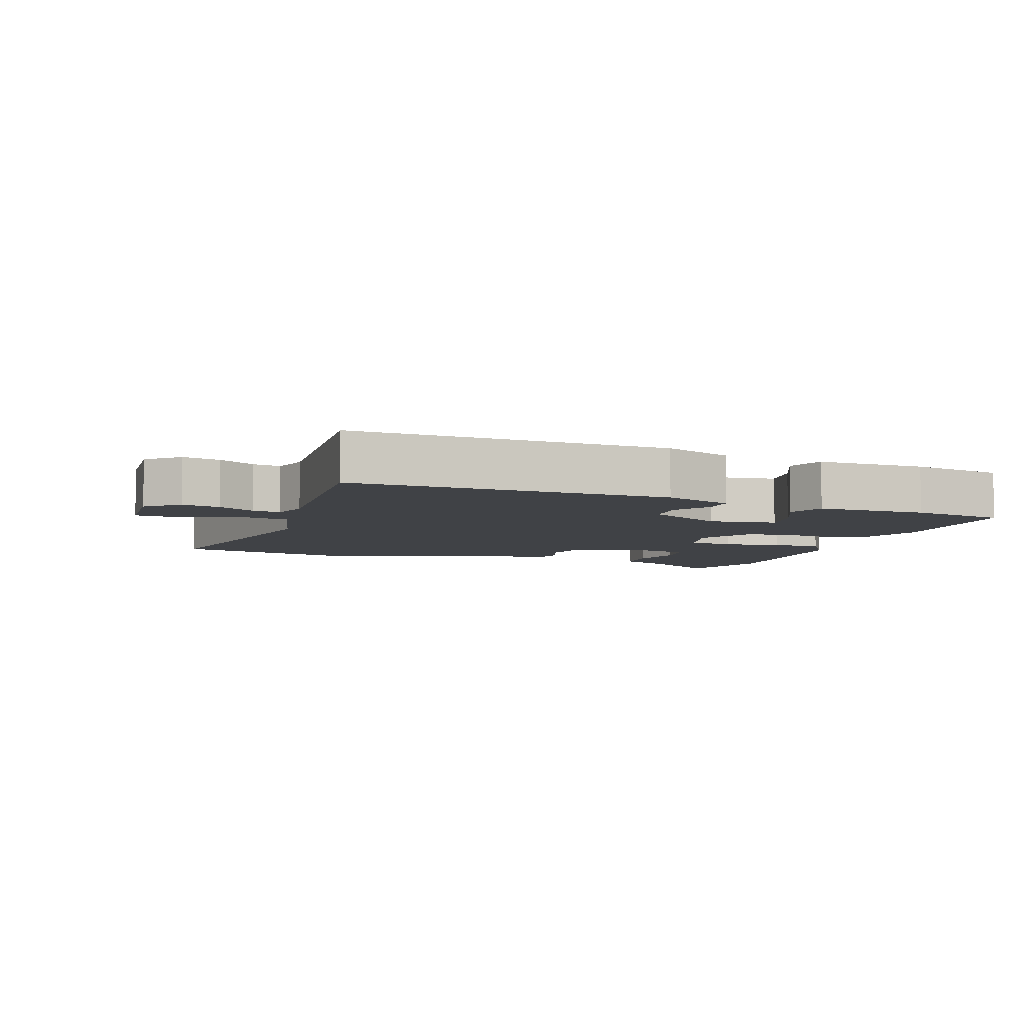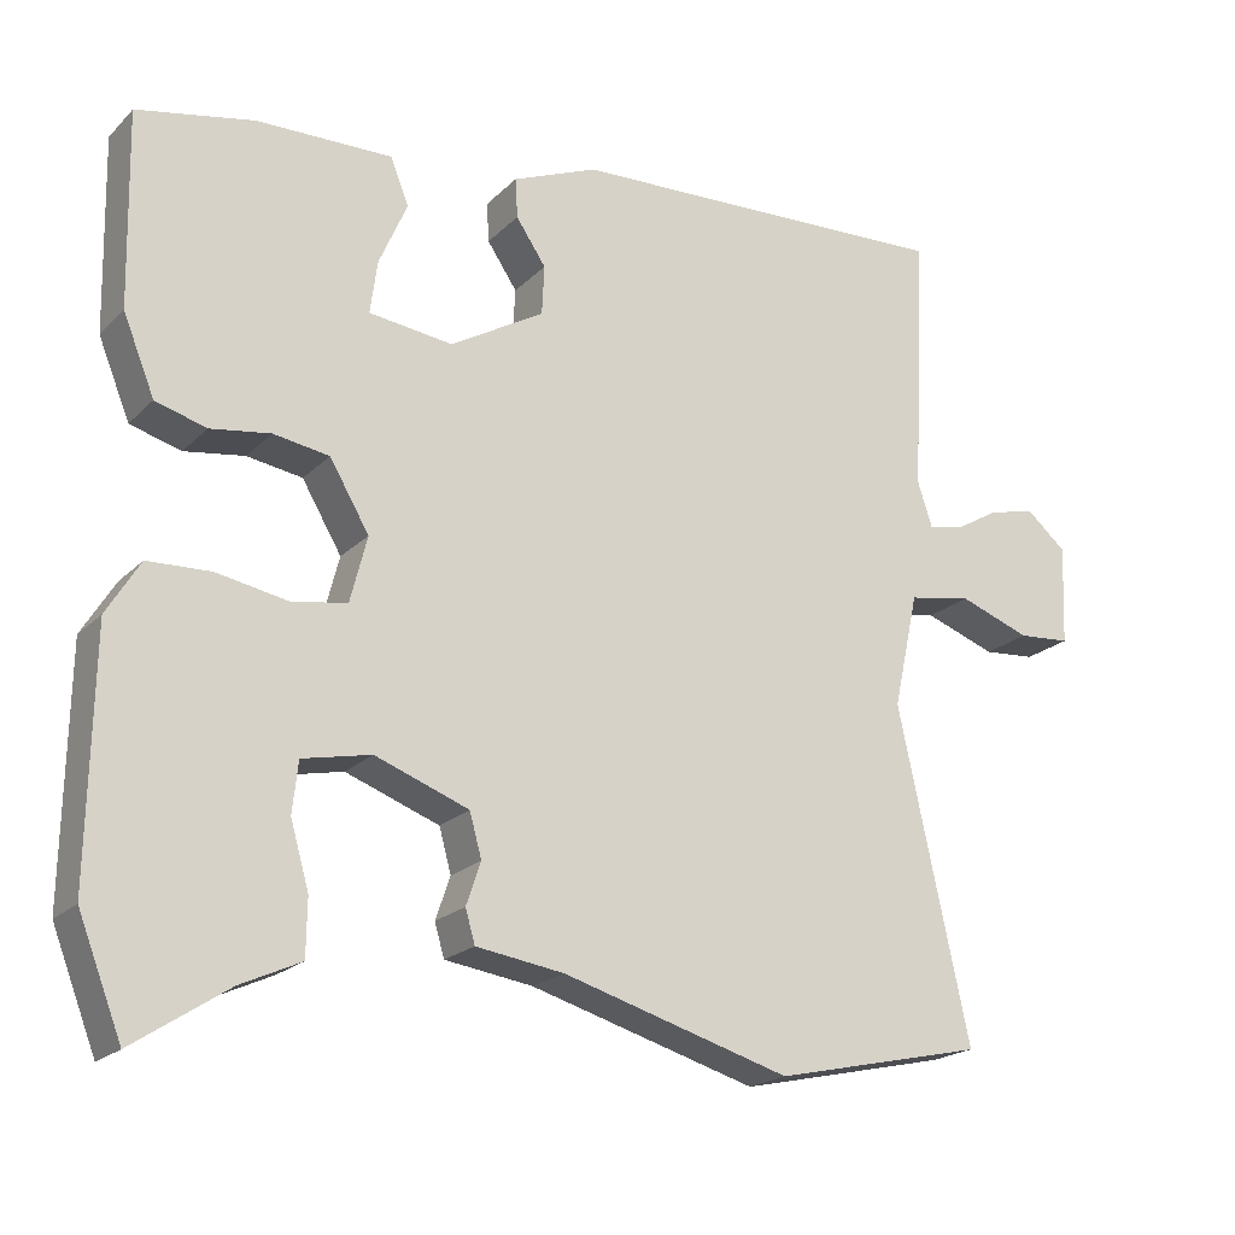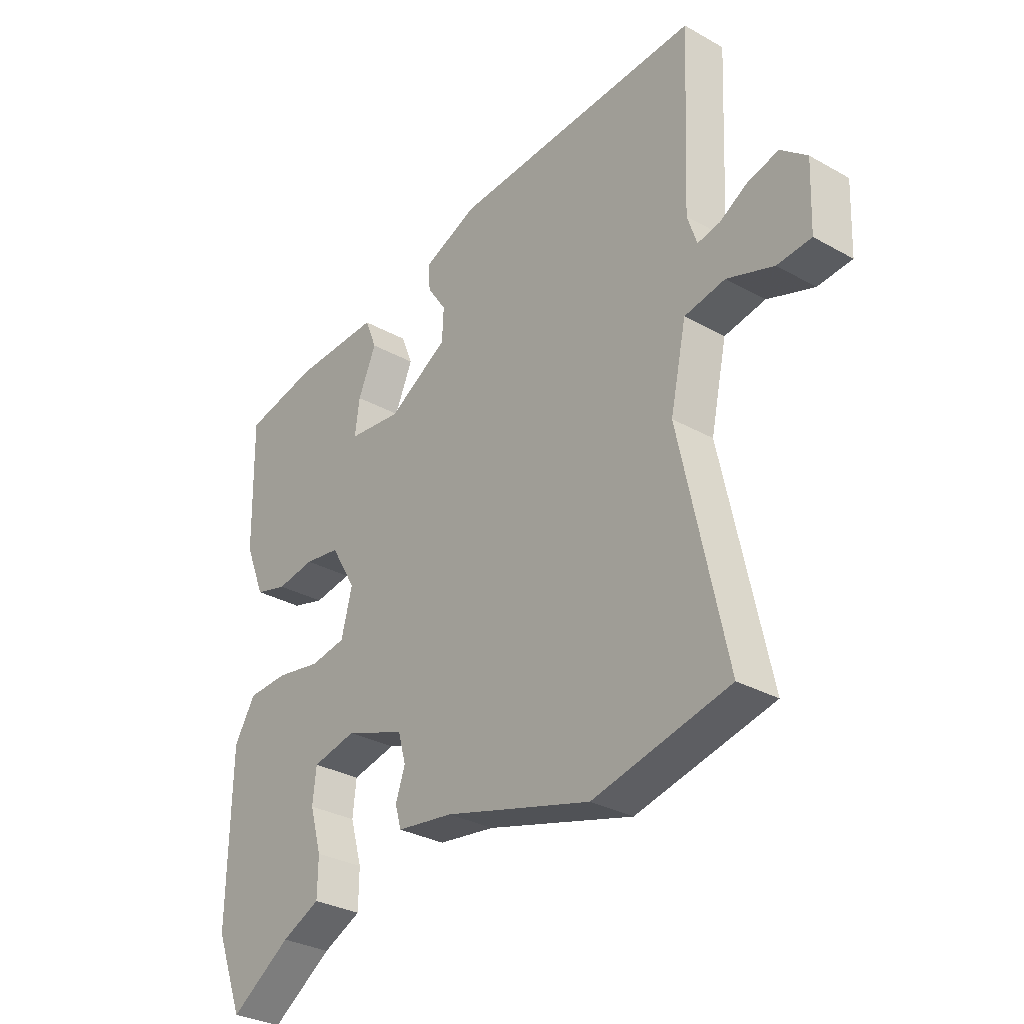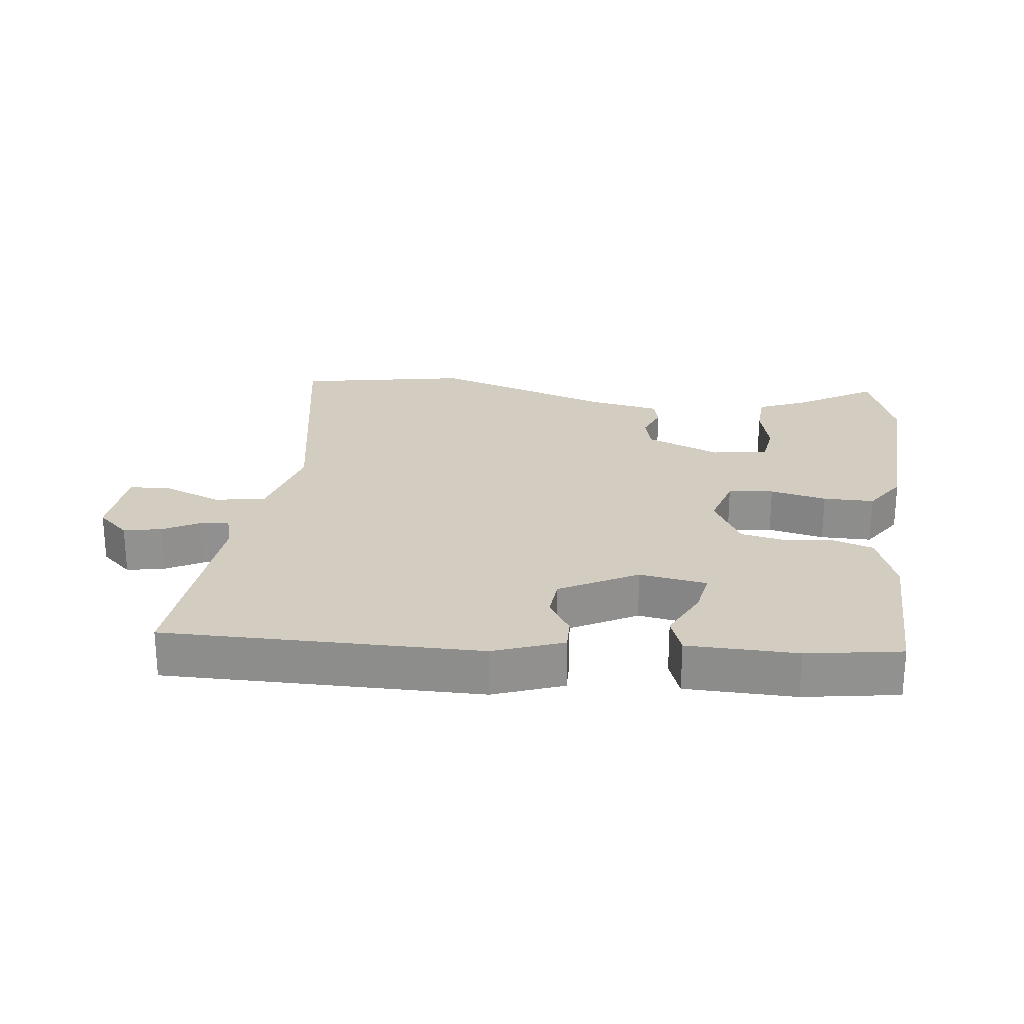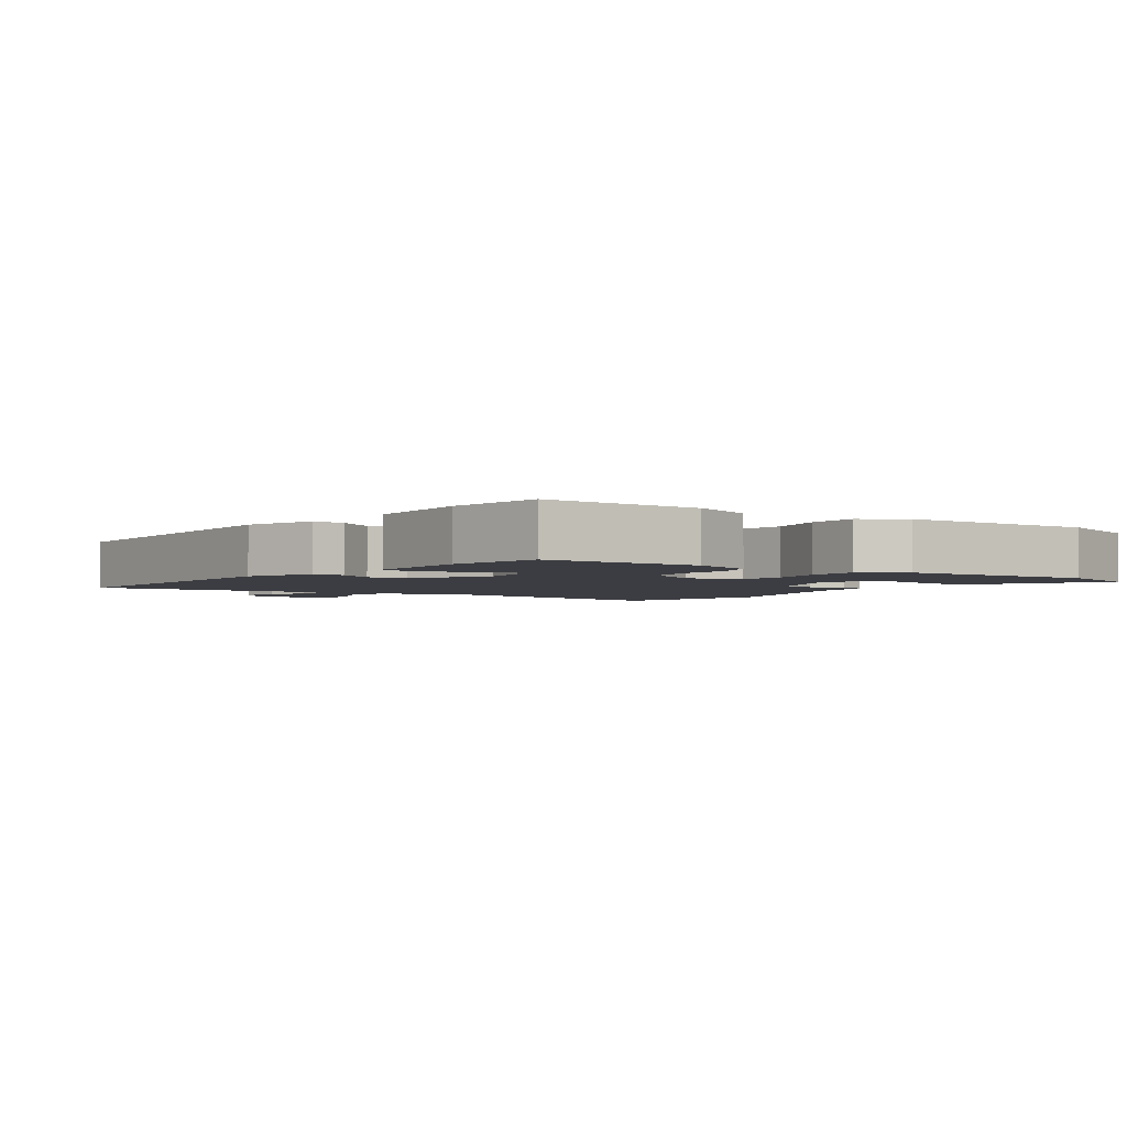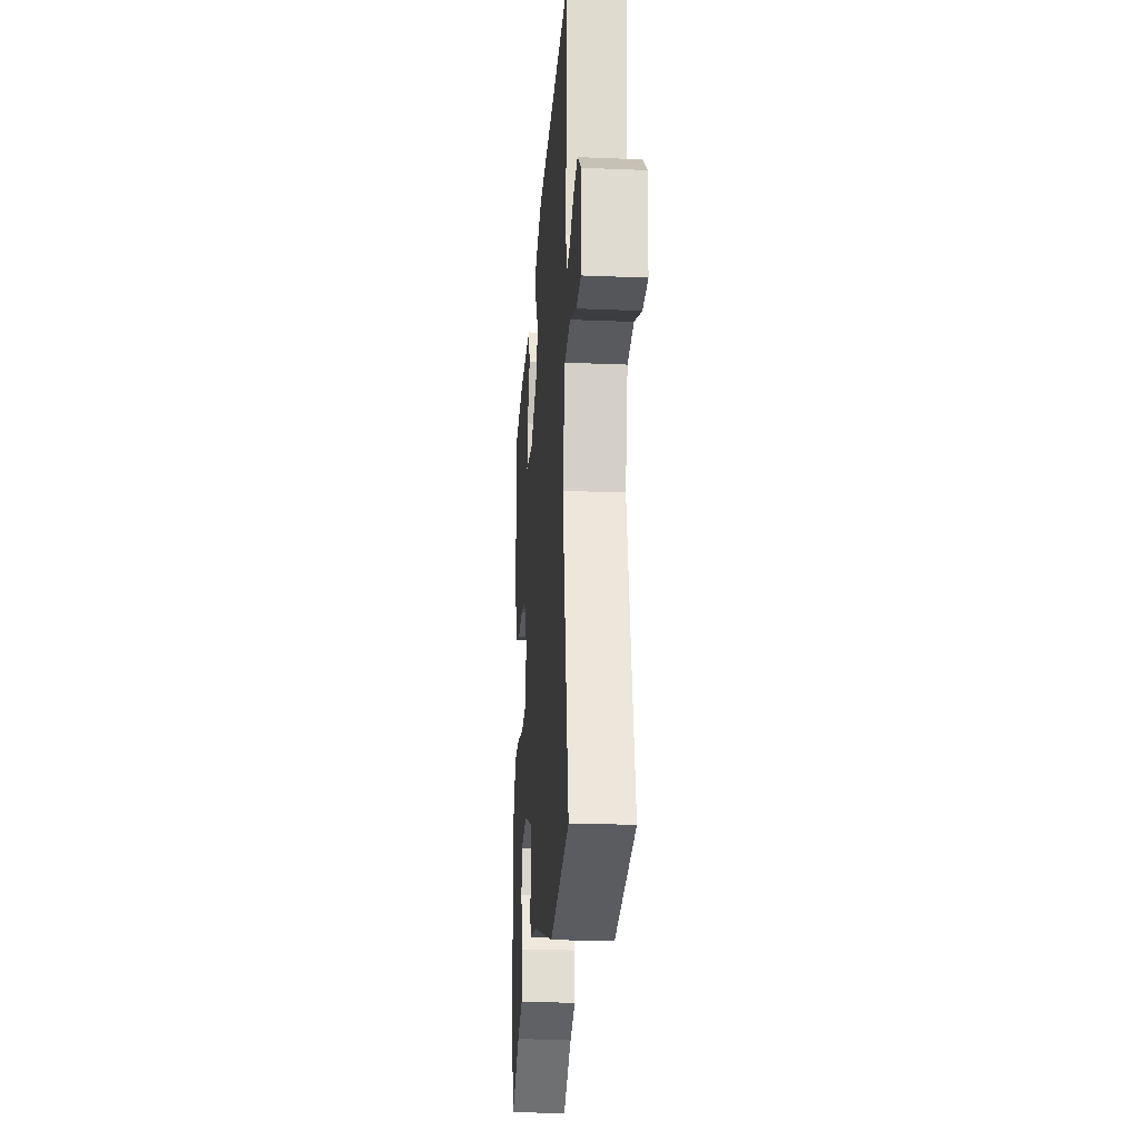
<metadata>
{"format":"obj","ext":"obj","renderer":"f3d","projection":"perspective","resolution":1024,"background":"white","views":[{"elev":-6.3,"azim":-18.2,"up":"+Y"},{"elev":-20.3,"azim":149.1,"up":"+Z"},{"elev":-31.3,"azim":-128.5,"up":"+Z"},{"elev":24.4,"azim":9.1,"up":"+Y"},{"elev":-2.9,"azim":56.4,"up":"+Y"},{"elev":-21.5,"azim":-94.2,"up":"+Z"}]}
</metadata>
<code>
v -0.314 0.07 -0.541
v -0.575 0.07 -0.483
v -0.487 0.07 -0.077
v -0.518 0.07 0.065
v -0.596 0.07 0.079
v -0.685 0.07 0.047
v -0.75 0.07 0.052
v -0.755 0.07 0.176
v -0.705 0.07 0.218
v -0.647 0.07 0.204
v -0.592 0.07 0.172
v -0.549 0.07 0.164
v -0.531 0.07 0.219
v -0.546 0.07 0.543
v -0.064 0.07 0.523
v 0.041 0.07 0.48
v 0.038 0.07 0.431
v 0.001 0.07 0.376
v 0.004 0.07 0.315
v 0.12 0.07 0.247
v 0.224 0.07 0.26
v 0.215 0.07 0.326
v 0.18 0.07 0.406
v 0.203 0.07 0.463
v 0.371 0.07 0.46
v 0.515 0.07 0.431
v 0.51 0.07 0.191
v 0.471 0.07 0.095
v 0.408 0.07 0.077
v 0.334 0.07 0.088
v 0.265 0.07 0.077
v 0.216 0.07 -0.006
v 0.237 0.07 -0.088
v 0.306 0.07 -0.099
v 0.393 0.07 -0.083
v 0.471 0.07 -0.086
v 0.512 0.07 -0.153
v 0.517 0.07 -0.456
v 0.463 0.07 -0.594
v 0.346 0.07 -0.517
v 0.272 0.07 -0.483
v 0.271 0.07 -0.413
v 0.294 0.07 -0.333
v 0.287 0.07 -0.27
v 0.202 0.07 -0.252
v 0.086 0.07 -0.295
v 0.071 0.07 -0.349
v 0.089 0.07 -0.402
v 0.077 0.07 -0.443
v -0.032 0.07 -0.459
v -0.314 0 -0.541
v -0.575 0 -0.483
v -0.487 0 -0.077
v -0.518 0 0.065
v -0.596 0 0.079
v -0.685 0 0.047
v -0.75 0 0.052
v -0.755 0 0.176
v -0.705 0 0.218
v -0.647 0 0.204
v -0.592 0 0.172
v -0.549 0 0.164
v -0.531 0 0.219
v -0.546 0 0.543
v -0.064 0 0.523
v 0.041 0 0.48
v 0.038 0 0.431
v 0.001 0 0.376
v 0.004 0 0.315
v 0.12 0 0.247
v 0.224 0 0.26
v 0.215 0 0.326
v 0.18 0 0.406
v 0.203 0 0.463
v 0.371 0 0.46
v 0.515 0 0.431
v 0.51 0 0.191
v 0.471 0 0.095
v 0.408 0 0.077
v 0.334 0 0.088
v 0.265 0 0.077
v 0.216 0 -0.006
v 0.237 0 -0.088
v 0.306 0 -0.099
v 0.393 0 -0.083
v 0.471 0 -0.086
v 0.512 0 -0.153
v 0.517 0 -0.456
v 0.463 0 -0.594
v 0.346 0 -0.517
v 0.272 0 -0.483
v 0.271 0 -0.413
v 0.294 0 -0.333
v 0.287 0 -0.27
v 0.202 0 -0.252
v 0.086 0 -0.295
v 0.071 0 -0.349
v 0.089 0 -0.402
v 0.077 0 -0.443
v -0.032 0 -0.459
f 47 48 49 50
f 1 2 3
f 50 1 3
f 47 50 3
f 46 47 3
f 45 46 3 4
f 44 45 4
f 40 41 42 43
f 40 43 44
f 39 40 44
f 38 39 44
f 37 38 44
f 36 37 44
f 35 36 44
f 34 35 44
f 33 34 44
f 28 29 30
f 27 28 30
f 26 27 30
f 25 26 30
f 24 25 30
f 23 24 30
f 22 23 30
f 21 22 30 31
f 20 21 31 32
f 16 17 18
f 15 16 18
f 14 15 18
f 13 14 18
f 12 13 18 19
f 9 10 11
f 8 9 11
f 7 8 11
f 6 7 11
f 5 6 11
f 4 5 11 12
f 12 19 20
f 4 12 20
f 44 4 20
f 33 44 20
f 20 32 33
f 100 99 98 97
f 53 52 51
f 53 51 100
f 53 100 97
f 53 97 96
f 54 53 96 95
f 54 95 94
f 93 92 91 90
f 94 93 90
f 94 90 89
f 94 89 88
f 94 88 87
f 94 87 86
f 94 86 85
f 94 85 84
f 94 84 83
f 80 79 78
f 80 78 77
f 80 77 76
f 80 76 75
f 80 75 74
f 80 74 73
f 80 73 72
f 81 80 72 71
f 82 81 71 70
f 68 67 66
f 68 66 65
f 68 65 64
f 68 64 63
f 69 68 63 62
f 61 60 59
f 61 59 58
f 61 58 57
f 61 57 56
f 61 56 55
f 62 61 55 54
f 70 69 62
f 70 62 54
f 70 54 94
f 70 94 83
f 83 82 70
f 1 51 52 2
f 2 52 53 3
f 3 53 54 4
f 4 54 55 5
f 5 55 56 6
f 6 56 57 7
f 7 57 58 8
f 8 58 59 9
f 9 59 60 10
f 10 60 61 11
f 11 61 62 12
f 12 62 63 13
f 13 63 64 14
f 14 64 65 15
f 15 65 66 16
f 16 66 67 17
f 17 67 68 18
f 18 68 69 19
f 19 69 70 20
f 20 70 71 21
f 21 71 72 22
f 22 72 73 23
f 23 73 74 24
f 24 74 75 25
f 25 75 76 26
f 26 76 77 27
f 27 77 78 28
f 28 78 79 29
f 29 79 80 30
f 30 80 81 31
f 31 81 82 32
f 32 82 83 33
f 33 83 84 34
f 34 84 85 35
f 35 85 86 36
f 36 86 87 37
f 37 87 88 38
f 38 88 89 39
f 39 89 90 40
f 40 90 91 41
f 41 91 92 42
f 42 92 93 43
f 43 93 94 44
f 44 94 95 45
f 45 95 96 46
f 46 96 97 47
f 47 97 98 48
f 48 98 99 49
f 49 99 100 50
f 50 100 51 1

</code>
